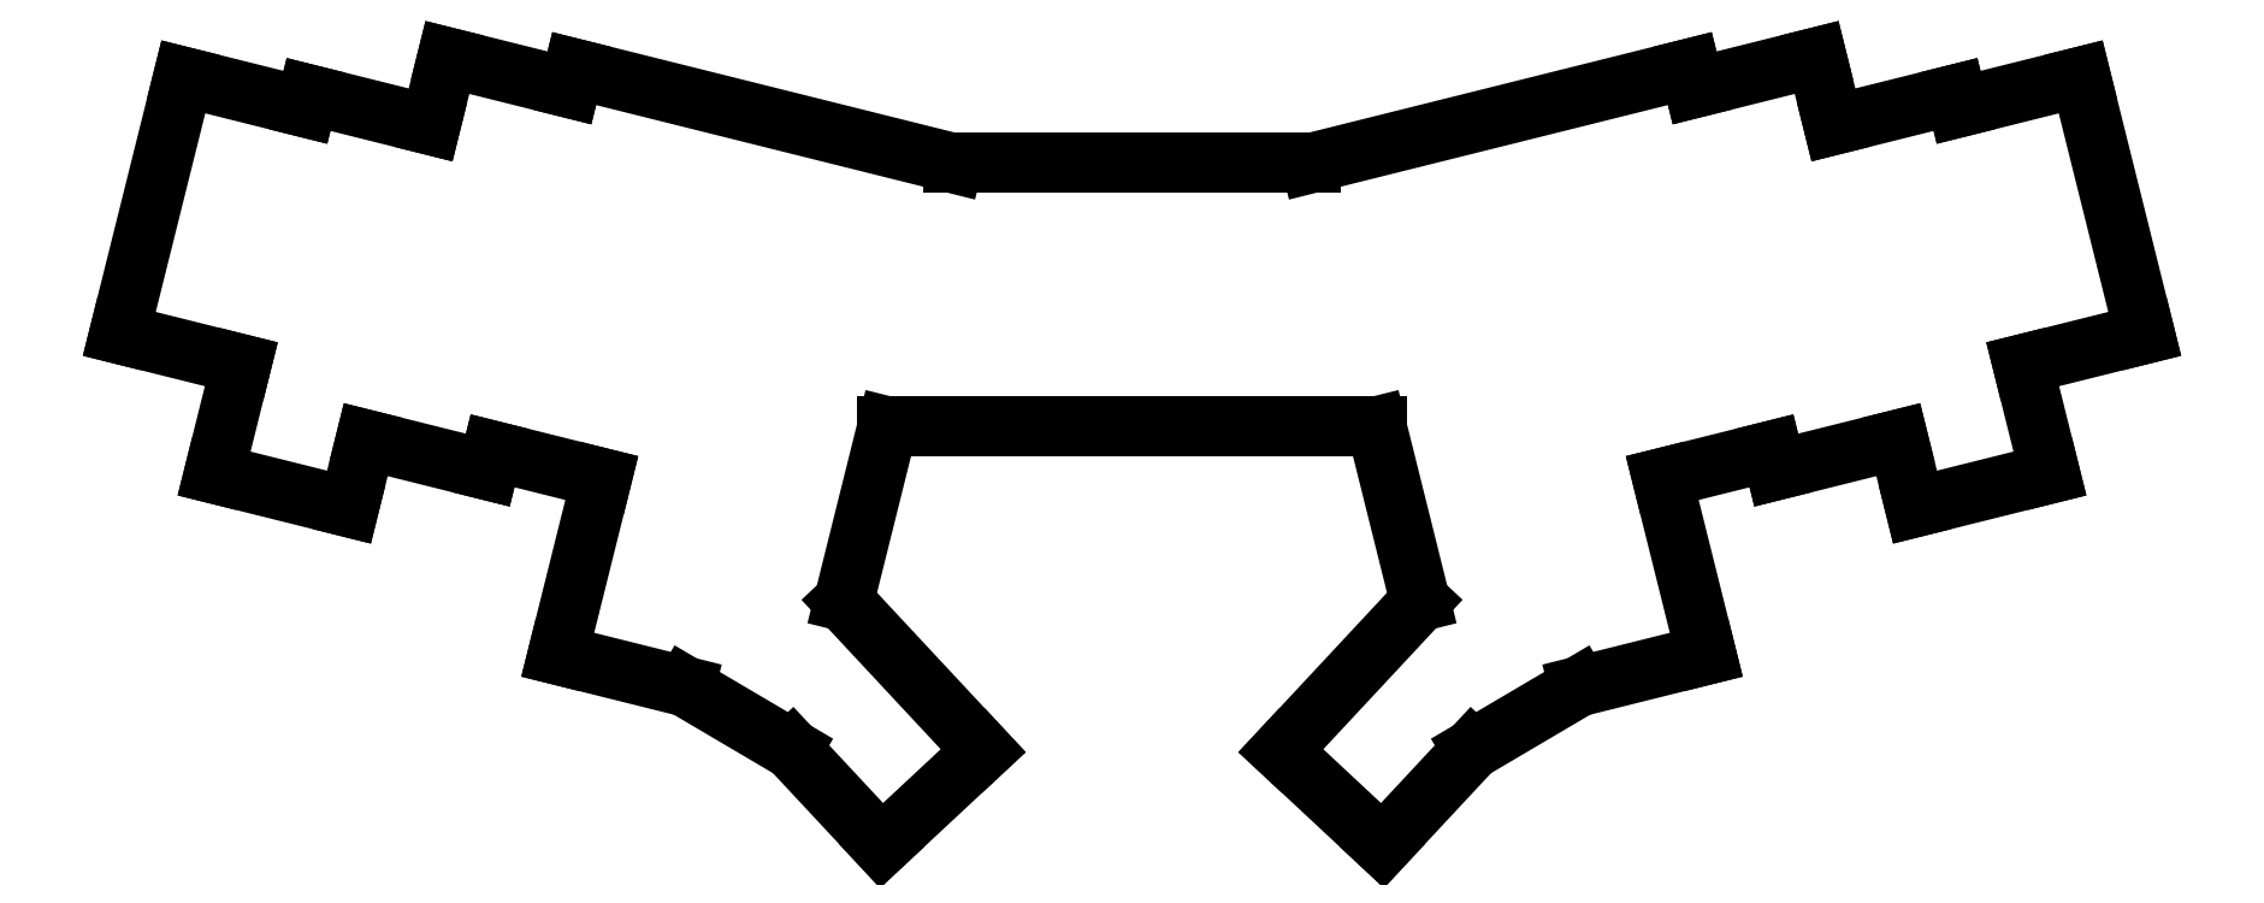
<metadata>
{"format":"dxf","ext":"dxf","renderer":"ezdxf+matplotlib","layout":"modelspace","background":"white","min_lineweight":24,"dpi":150}
</metadata>
<code>
0
SECTION
2
ENTITIES
0
LINE
8
0
10
57.45
20
-139.5
11
75.88
21
-144.1
0
LINE
8
0
10
57.45
20
-139.5
11
67.12
21
-100.7
0
LINE
8
0
10
85.56
20
-105.3
11
67.12
21
-100.7
0
LINE
8
0
10
71.77
20
-160.6
11
92.15
21
-165.7
0
LINE
8
0
10
92.15
20
-165.7
11
94.69
21
-155.5
0
LINE
8
0
10
75.88
20
-144.1
11
71.77
21
-160.6
0
LINE
8
0
10
104.5
20
-108
11
86.04
21
-103.4
0
LINE
8
0
10
86.04
20
-103.4
11
85.56
21
-105.3
0
LINE
8
0
10
94.69
20
-155.5
11
113.1
21
-160.1
0
LINE
8
0
10
113.1
20
-160.1
11
113.8
21
-157.2
0
LINE
8
0
10
125.5
20
-102.4
11
107
21
-97.8
0
LINE
8
0
10
107
20
-97.8
11
104.5
21
-108
0
LINE
8
0
10
113.8
20
-157.2
11
130.3
21
-161.3
0
LINE
8
0
10
126.2
20
-99.48
11
183.4
21
-113.8
0
LINE
8
0
10
126.2
20
-99.48
11
125.5
21
-102.4
0
LINE
8
0
10
123.7
20
-188
11
130.3
21
-161.3
0
LINE
8
0
10
166.9
20
-179.9
11
173.5
21
-153.5
0
LINE
8
0
10
123.7
20
-188
11
143
21
-192.8
0
LINE
8
0
10
143
20
-192.8
11
159.1
21
-202.3
0
LINE
8
0
10
159.1
20
-202.3
11
172.6
21
-216.8
0
LINE
8
0
10
172.6
20
-216.8
11
188
21
-202.5
0
LINE
8
0
10
166.9
20
-179.9
11
188
21
-202.5
0
LINE
8
0
10
345
20
-144.1
11
363.5
21
-139.5
0
LINE
8
0
10
353.8
20
-100.7
11
363.5
21
-139.5
0
LINE
8
0
10
353.8
20
-100.7
11
335.4
21
-105.3
0
LINE
8
0
10
328.8
20
-165.7
11
349.1
21
-160.6
0
LINE
8
0
10
349.1
20
-160.6
11
345
21
-144.1
0
LINE
8
0
10
326.2
20
-155.5
11
328.8
21
-165.7
0
LINE
8
0
10
335.4
20
-105.3
11
334.9
21
-103.4
0
LINE
8
0
10
334.9
20
-103.4
11
316.4
21
-108
0
LINE
8
0
10
307.8
20
-160.1
11
326.2
21
-155.5
0
LINE
8
0
10
307.1
20
-157.2
11
307.8
21
-160.1
0
LINE
8
0
10
316.4
20
-108
11
313.9
21
-97.8
0
LINE
8
0
10
313.9
20
-97.8
11
295.5
21
-102.4
0
LINE
8
0
10
290.6
20
-161.3
11
307.1
21
-157.2
0
LINE
8
0
10
295.5
20
-102.4
11
294.7
21
-99.48
0
LINE
8
0
10
237.5
20
-113.8
11
294.7
21
-99.48
0
LINE
8
0
10
290.6
20
-161.3
11
297.2
21
-188
0
LINE
8
0
10
247.4
20
-153.5
11
254
21
-179.9
0
LINE
8
0
10
278
20
-192.8
11
297.2
21
-188
0
LINE
8
0
10
261.8
20
-202.3
11
278
21
-192.8
0
LINE
8
0
10
248.3
20
-216.8
11
261.8
21
-202.3
0
LINE
8
0
10
232.9
20
-202.5
11
254
21
-179.9
0
LINE
8
0
10
232.9
20
-202.5
11
248.3
21
-216.8
0
LINE
8
0
10
183.4
20
-113.8
11
237.5
21
-113.8
0
LINE
8
0
10
247.4
20
-153.5
11
173.5
21
-153.5
0
ENDSEC
0
EOF

</code>
